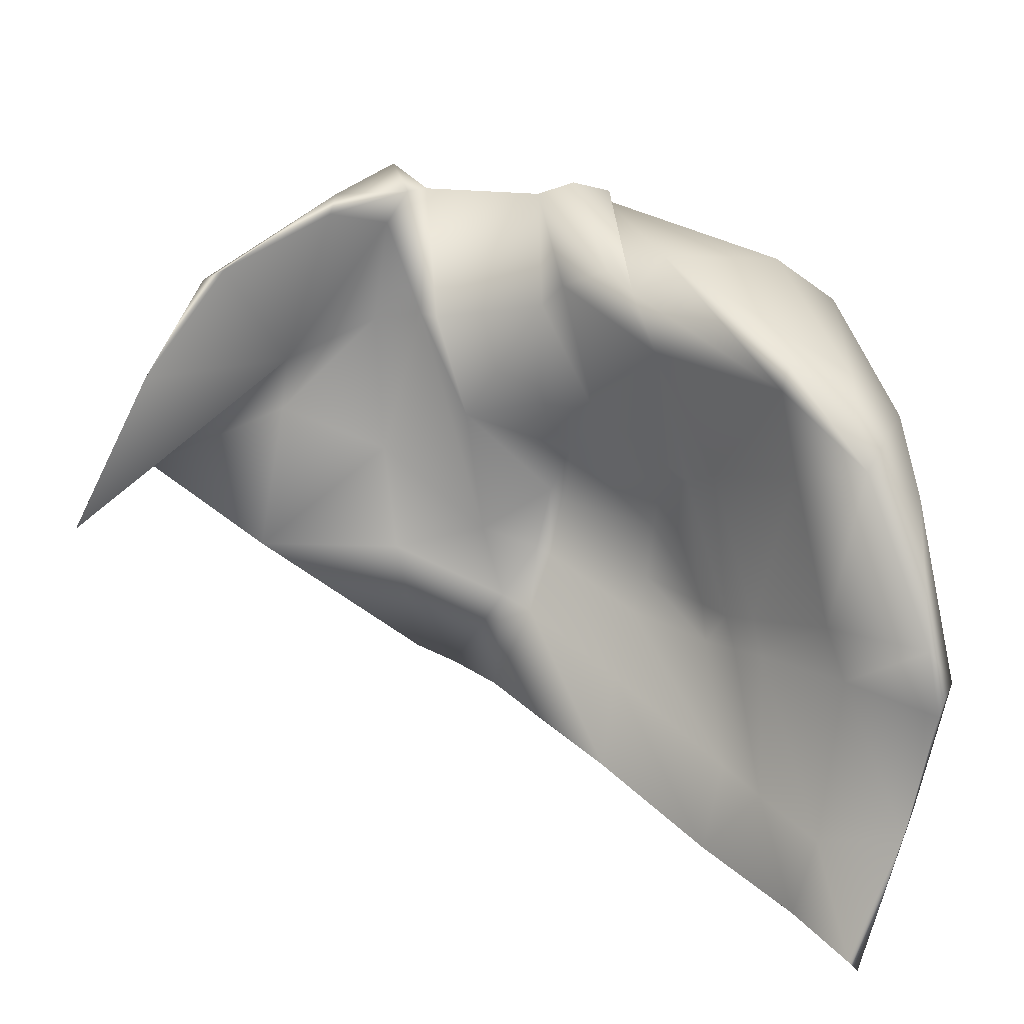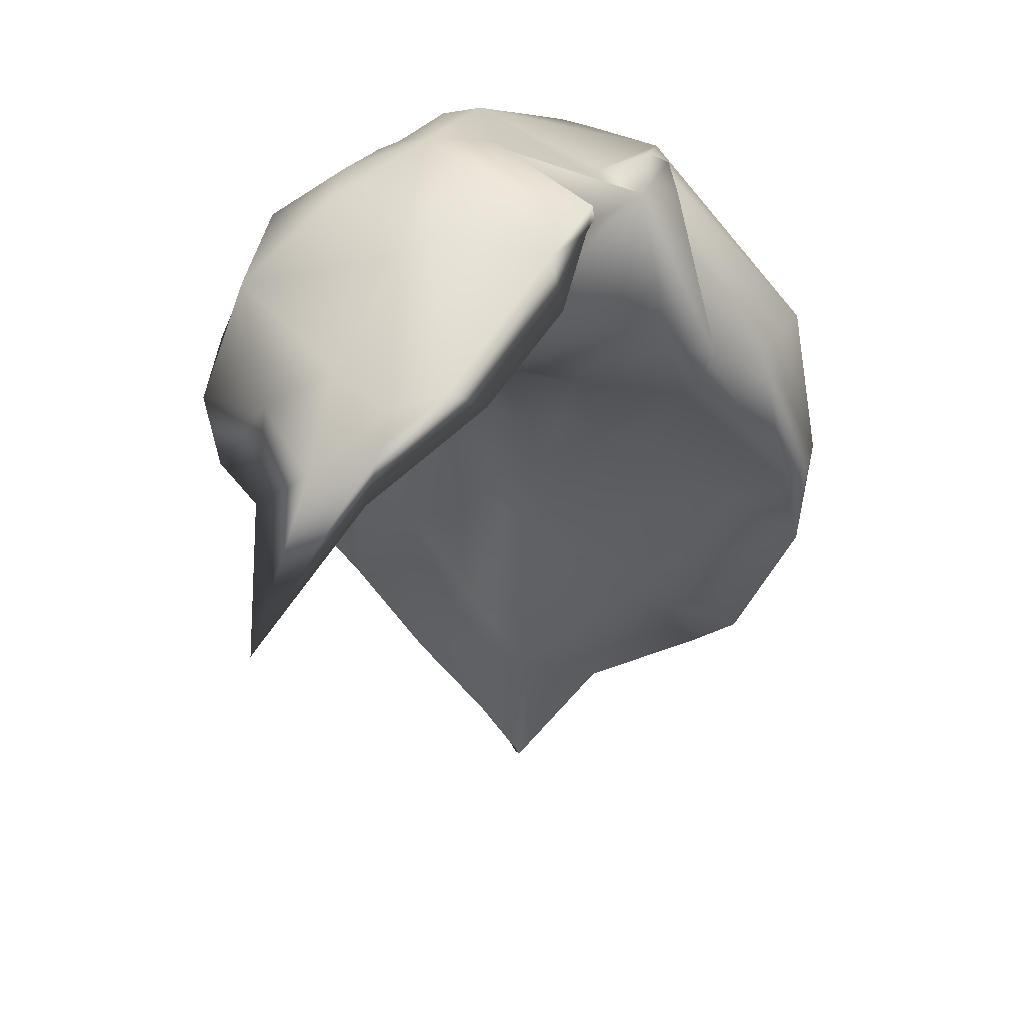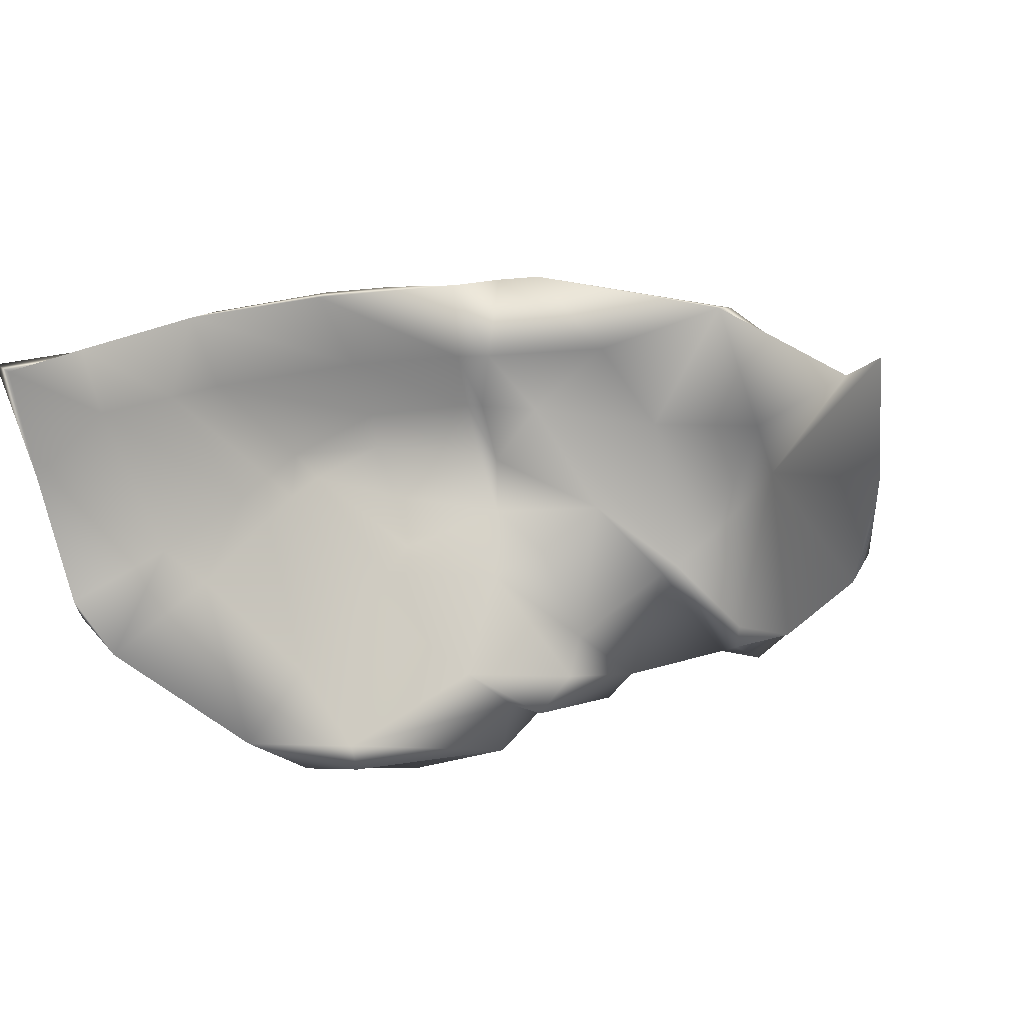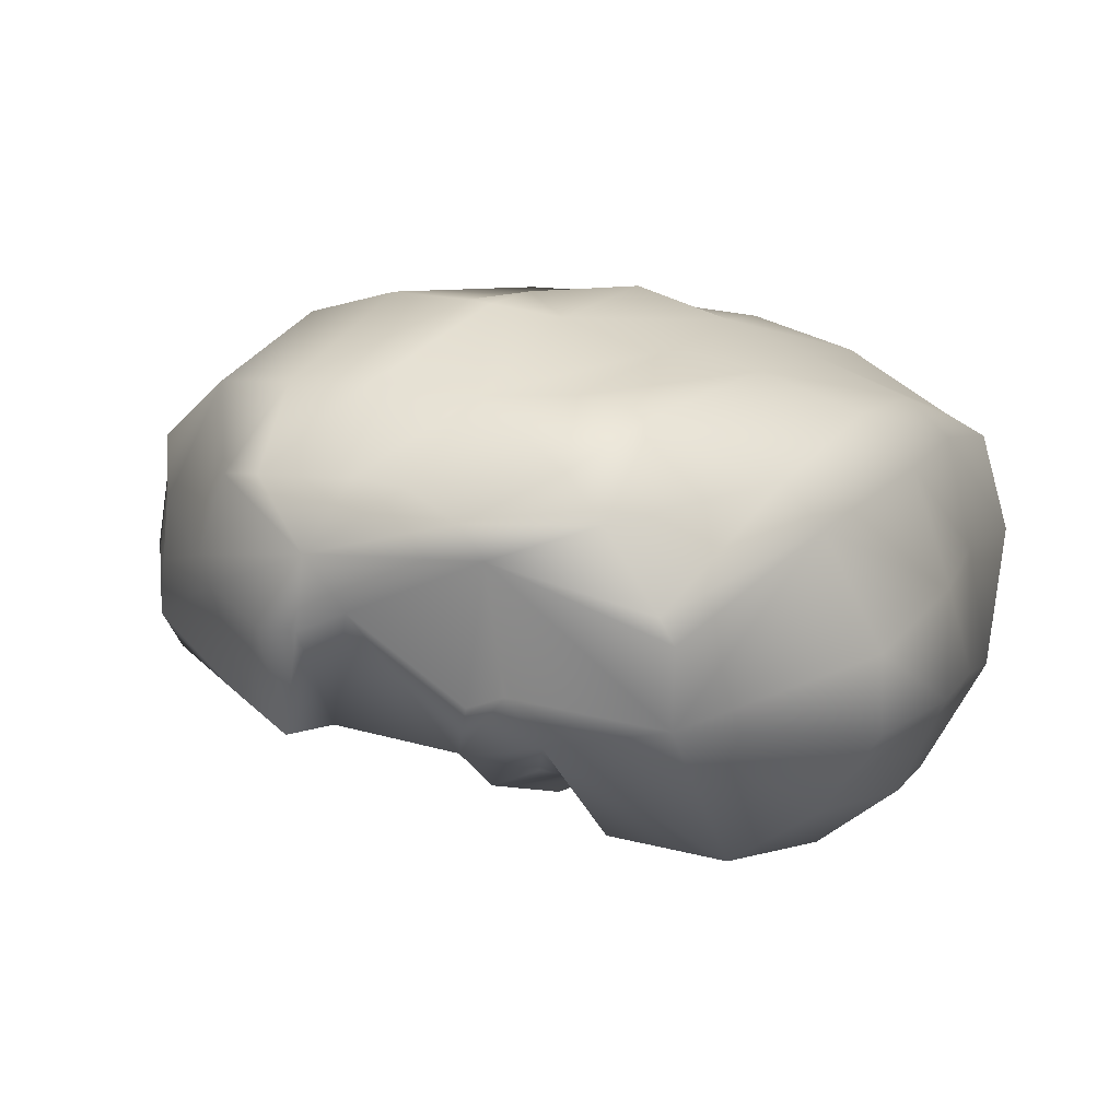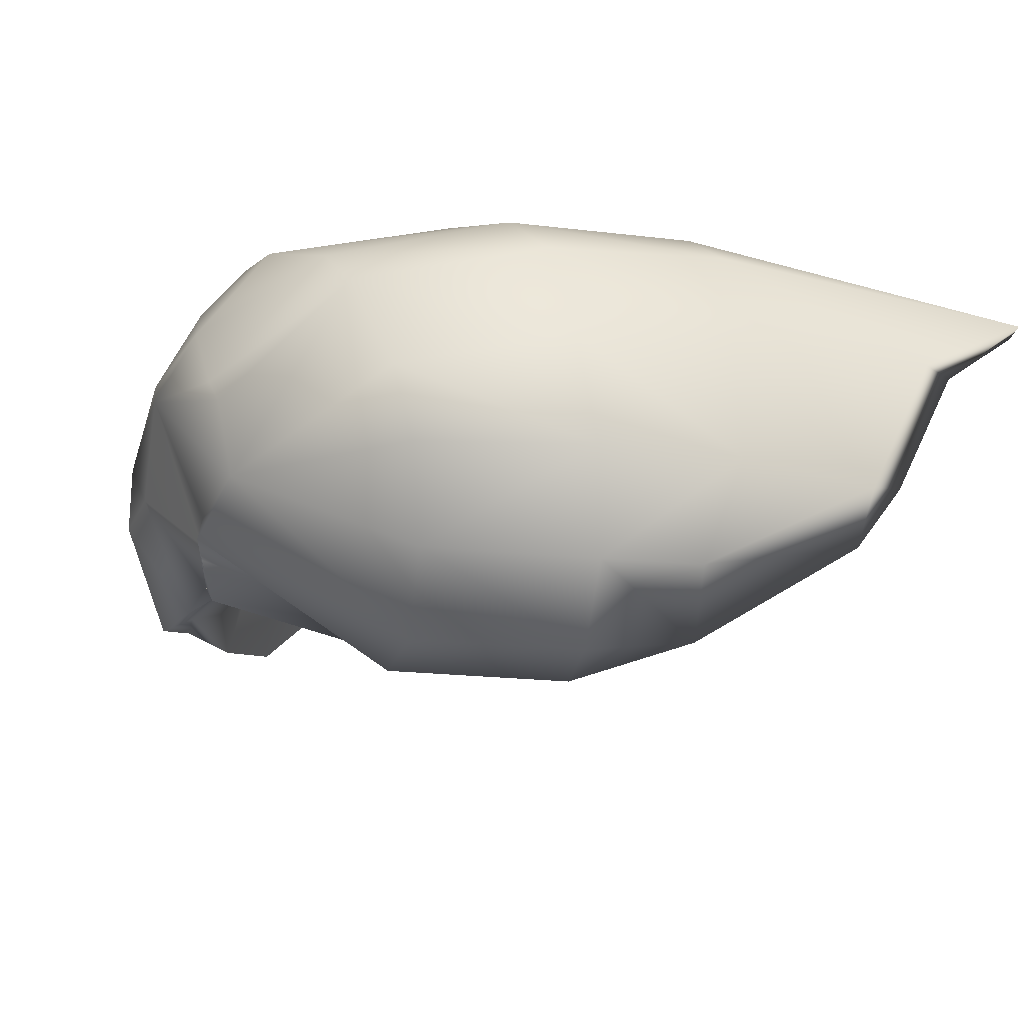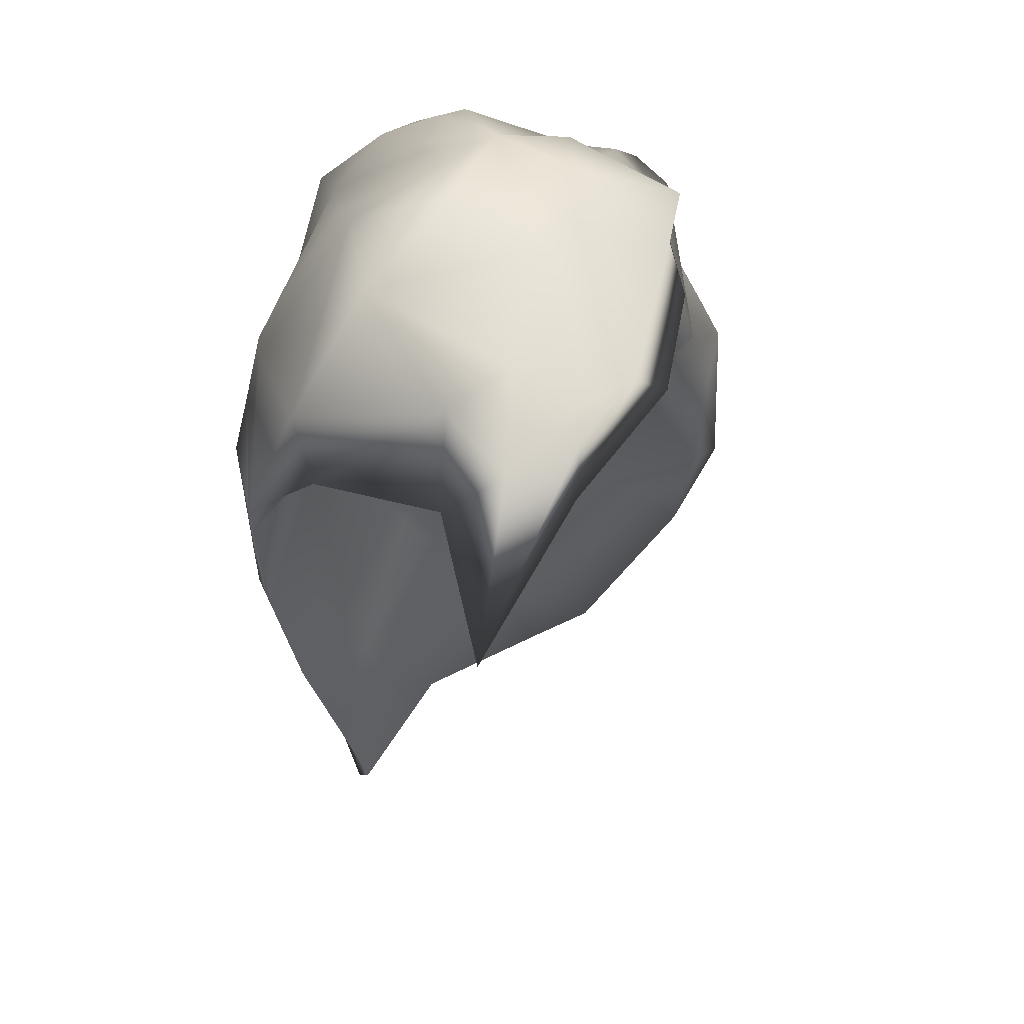
<metadata>
{"format":"obj","ext":"obj","renderer":"f3d","projection":"perspective","resolution":1024,"background":"white","views":[{"elev":-40.0,"azim":162.4,"up":"+Y"},{"elev":14.3,"azim":105.9,"up":"+Y"},{"elev":-11.9,"azim":23.5,"up":"+Z"},{"elev":6.1,"azim":-166.9,"up":"+Z"},{"elev":-25.7,"azim":-111.2,"up":"+Z"},{"elev":12.8,"azim":78.3,"up":"+Y"}]}
</metadata>
<code>
g 1_Visual
v -1.724 1.96 2.464
v -1.986 2.331 1.887
v -1.027 2.68 1.935
v -1.393 2.078 2.485
v 0.1204 2.6 2.157
v -1.661 2.647 1.429
v -0.7309 3.243 1.333
v -0.6964 3.704 0.09199
v -0.3727 3.827 0.3941
v -0.2409 4.125 -0.4391
v -0.3718 4.407 -0.5818
v 0.2735 3.925 -0.574
v 0.271 3.583 0.8586
v 0.2009 3.388 1.259
v 1.246 2.604 1.419
v 1.791 1.647 1.269
v 1.48 2.709 0.512
v 1.044 3.364 -0.2383
v -0.5287 4.476 -0.5994
v -0.8143 3.627 0.02087
v -1.561 3.452 -0.5421
v -1.251 3.118 0.5759
v -1.77 3.063 0.2031
v -1.469 4.557 -0.7532
v -1.614 3.337 -0.9236
v -2.182 2.909 -0.01893
v -2.986 2.329 -0.02871
v -2.857 2.486 0.2261
v -3.384 1.721 0.7519
v -3.496 1.466 0.5432
v -3.115 2.223 -0.2852
v -3.636 1.286 0.31
v -3.618 1.251 0.6862
v -3.76 1.06 0.4746
v -3.469 1.465 0.9213
v -3.973 0.1955 1.194
v -3.733 0.5477 1.352
v -4.342 -0.29 0.9782
v -4.272 -0.7267 1.404
v -4.58 -1.273 1.112
v -3.706 0.02958 1.817
v -2.935 1.533 1.709
v -2.971 0.9188 2.158
v -2.985 2.003 1.363
v -3.035 2.191 1.104
v -2.074 1.75 2.395
v -2.241 2.206 1.878
v -2.178 2.626 1.507
v -2.308 2.583 1.521
v -2.322 2.864 1.116
v -2.164 2.92 1.064
v -2.181 2.985 0.5938
v -2.953 2.407 0.6855
v -4.832 -0.4839 0.4461
v -4.211 0.533 -0.05412
v -3.986 0.8391 -0.2969
v -3.513 1.734 -0.973
v -3.139 1.973 -1.627
v -2.391 2.804 -0.9299
v -2.124 3.155 -1.174
v -3.782 1.3 -1.645
v -4.482 0.2351 -0.9782
v -4.723 -0.02811 -0.5465
v -2.237 3.233 -1.579
v -3.121 2.06 -1.827
v -3.673 2.157 -1.786
v -3.174 3.375 -1.695
v -2.124 4.8 -0.6488
v -2.092 4.743 -0.8091
v -3.016 4.773 -0.504
v -3.872 3.541 -1.257
v -4.303 2.288 -1.329
v -4.405 1.499 -1.289
v -4.834 0.2605 -0.6307
v -4.773 1.319 -0.5532
v -4.672 2.449 -0.5948
v -4.325 3.765 -0.6454
v 0.2126 4.299 -0.4681
v 1.169 3.466 0.025
v -0.2195 4.616 -0.6617
v 1.323 3.099 0.4505
v 1.207 3.317 0.4058
v 1.067 3.569 0.8894
v 1.352 2.856 0.9804
v 1.17 3.286 1.367
v 0.4357 4.045 1.811
v 0.06864 3.09 2.302
v -0.222 4.466 1.818
v -0.675 3.42 2.449
v -1.248 3.473 2.392
v -0.7985 4.501 1.806
v -0.9837 4.495 1.808
v -1.422 3.469 2.361
v -1.596 2.99 2.451
v -2.299 2.404 2.493
v -2.517 1.385 2.331
v -1.962 3.457 2.261
v -1.607 4.562 1.738
v -2.317 4.936 1.249
v -2.324 4.59 1.751
v -2.772 3.343 2.049
v -2.97 2.228 2.235
v -2.996 1.098 2.257
v -3.692 0.3986 1.971
v -3.562 1.94 1.973
v -3.353 3.182 1.878
v -2.859 4.525 1.622
v -2.592 5.02 0.9111
v -4.361 -0.61 1.432
v -4.253 1.451 1.625
v -4.067 2.911 1.57
v -3.691 4.294 1.169
v -2.965 4.976 0.2987
v -4.683 -1.3 1.178
v -4.57 1.31 1.305
v -4.427 2.738 1.166
v -3.946 4.166 0.8317
v -3.061 4.918 0.09754
v -4.95 -0.2177 0.4587
v -4.754 1.357 0.4488
v -4.695 2.63 0.2742
v -4.339 3.93 -0.04845
v 0.3957 4.452 0.3641
v 0.5411 4.299 0.5663
v -1.707 4.553 -0.97
v -1.881 3.266 -1.258
v -1.831 4.699 -0.3227
v -1.814 5.157 0.6622
v -0.7841 4.974 0.2637
v -1.538 4.628 -0.4208
v -0.4439 5.028 0.1338
v -0.06921 4.809 0.1362
v 0.207 4.649 1.183
v -0.1149 4.842 1.198
v -0.6748 4.896 1.179
v -0.8172 4.907 1.186
v -1.206 4.942 1.131
v -1.62 5.123 0.908
v -0.4995 5.046 0.6721
v -1.427 3.148 1.899
v -1.695 4.298 0.6203
v -2.261 4.462 0.9586
v -1.41 3.623 1.53
v -1.299 3.965 0.3799
v -1.714 3.579 0.4884
v -1.661 3.903 0.8798
v -2.329 3.498 0.3481
v -1.679 4.33 0.2221
v -1.681 3.729 0.1611
v -0.8947 4.526 0.8408
v -2.539 2.745 1.783
v -2.613 3.118 1.102
v -3.062 2.676 1.419
v -2.013 2.959 1.677
v -2.116 3.387 0.9707
v -0.9805 4.35 1.131
v -3.22 4.062 0.1975
v -3.652 3.237 -0.03401
v -2.556 3.825 -0.5251
v -2.727 4.267 0.3587
v -3.084 3.046 0.5286
v -3.031 3.165 -0.5978
v -3.302 3.418 0.8922
v -3.673 2.621 -0.6216
v -3.24 2.858 -0.8885
v -4.143 1.37 0.1887
v -3.765 2.309 0.4172
v -2.672 1.798 2.191
v -0.3852 4.437 0.05654
v -1.026 4.268 0.1197
v -2.387 4.3 0.4793
v -1.725 4.316 -0.3136
v 0.2887 3.971 0.1448
v -0.1316 4.313 0.743
v 1.139 3.133 0.4877
v -3.888 1.923 1.148
v -2.737 3.684 1.154
v -3.631 1.632 1.426
v -2.278 3.88 1.177
v -3.804 1.432 0.672
v -4.233 0.4874 1.245
v -3.26 2.732 1.408
f 1 2 3
f 3 4 1
f 3 5 4
f 3 2 6
f 6 7 3
f 7 6 8
f 8 9 7
f 9 8 10
f 10 8 11
f 11 12 10
f 10 12 13
f 13 9 10
f 9 13 14
f 14 7 9
f 7 14 5
f 5 3 7
f 5 14 15
f 13 15 14
f 16 15 13
f 17 16 13
f 18 17 13
f 12 18 13
f 19 11 8
f 8 20 19
f 21 20 22
f 22 23 21
f 24 19 20
f 20 21 24
f 25 24 21
f 21 23 26
f 21 26 25
f 27 28 29
f 29 30 27
f 31 27 30
f 30 32 31
f 32 30 33
f 33 34 32
f 35 33 30
f 30 29 35
f 36 33 35
f 35 37 36
f 34 33 36
f 36 38 34
f 38 36 39
f 39 40 38
f 36 37 41
f 41 39 36
f 41 37 42
f 42 43 41
f 44 42 37
f 37 35 44
f 45 44 35
f 35 29 45
f 2 1 46
f 46 47 2
f 2 48 6
f 48 2 47
f 47 49 48
f 49 47 42
f 42 44 49
f 50 49 44
f 44 45 50
f 51 48 49
f 49 50 51
f 6 48 51
f 51 22 6
f 22 51 52
f 52 23 22
f 52 26 23
f 52 53 28
f 28 26 52
f 29 28 53
f 8 6 22
f 22 20 8
f 38 54 55
f 55 34 38
f 34 55 56
f 56 32 34
f 32 56 57
f 57 31 32
f 31 57 58
f 58 59 31
f 58 60 59
f 61 57 56
f 56 62 61
f 62 56 55
f 55 63 62
f 55 54 63
f 64 60 58
f 58 65 64
f 58 61 65
f 61 66 65
f 64 65 66
f 66 67 64
f 60 64 68
f 68 69 60
f 70 68 67
f 67 71 70
f 71 67 66
f 66 72 71
f 61 62 73
f 62 63 74
f 73 62 74
f 74 75 73
f 72 73 75
f 75 76 72
f 71 72 76
f 76 77 71
f 71 77 70
f 67 68 64
f 54 38 40
f 18 12 78
f 78 79 18
f 78 12 11
f 11 80 78
f 79 81 17
f 17 18 79
f 82 83 84
f 84 81 82
f 81 84 16
f 16 17 81
f 84 85 15
f 15 16 84
f 83 86 85
f 85 84 83
f 85 87 5
f 5 15 85
f 87 85 86
f 87 86 88
f 88 89 87
f 89 4 87
f 4 5 87
f 89 90 1
f 1 4 89
f 88 91 90
f 90 89 88
f 91 92 93
f 93 90 91
f 46 94 95
f 95 96 46
f 97 95 94
f 94 93 97
f 98 97 93
f 93 92 98
f 99 100 98
f 98 100 101
f 101 97 98
f 97 101 102
f 102 95 97
f 43 42 47
f 47 46 43
f 94 46 1
f 1 90 94
f 41 43 103
f 103 104 41
f 104 103 102
f 102 105 104
f 105 102 101
f 101 106 105
f 106 101 100
f 100 107 106
f 107 100 99
f 99 108 107
f 39 41 104
f 104 109 39
f 109 104 105
f 105 110 109
f 110 105 106
f 106 111 110
f 111 106 107
f 107 112 111
f 112 107 108
f 108 113 112
f 40 39 109
f 109 114 40
f 114 109 110
f 110 115 114
f 115 110 111
f 111 116 115
f 116 111 112
f 112 117 116
f 117 112 113
f 113 118 117
f 54 40 114
f 114 119 54
f 119 114 115
f 115 120 119
f 120 115 116
f 116 121 120
f 121 116 117
f 117 122 121
f 70 122 117
f 117 118 70
f 70 77 122
f 122 77 76
f 76 121 122
f 121 76 75
f 75 120 121
f 120 75 74
f 74 119 120
f 119 74 63
f 63 54 119
f 82 81 79
f 11 19 80
f 50 45 53
f 53 52 50
f 50 52 51
f 27 26 28
f 27 31 59
f 59 26 27
f 43 96 103
f 102 103 96
f 96 95 102
f 72 66 61
f 61 73 72
f 58 57 61
f 29 53 45
f 82 79 123
f 123 124 82
f 24 125 69
f 69 68 24
f 60 69 125
f 125 126 60
f 126 125 24
f 24 25 126
f 59 126 25
f 25 26 59
f 60 126 59
f 127 68 70
f 70 128 127
f 113 128 118
f 128 129 130
f 130 127 128
f 129 24 130
f 129 131 19
f 19 24 129
f 131 132 80
f 80 19 131
f 132 123 78
f 78 80 132
f 123 79 78
f 124 83 82
f 124 133 86
f 86 83 124
f 133 134 88
f 88 86 133
f 134 135 91
f 91 88 134
f 135 136 92
f 92 91 135
f 136 137 98
f 98 92 136
f 137 138 99
f 99 98 137
f 138 128 108
f 108 99 138
f 128 113 108
f 139 129 128
f 70 118 128
f 139 131 129
f 139 132 131
f 139 123 132
f 139 124 123
f 139 133 124
f 139 134 133
f 139 135 134
f 139 136 135
f 139 137 136
f 139 138 137
f 139 128 138
f 43 46 96
f 94 90 93
f 24 68 127
f 127 130 24

</code>
